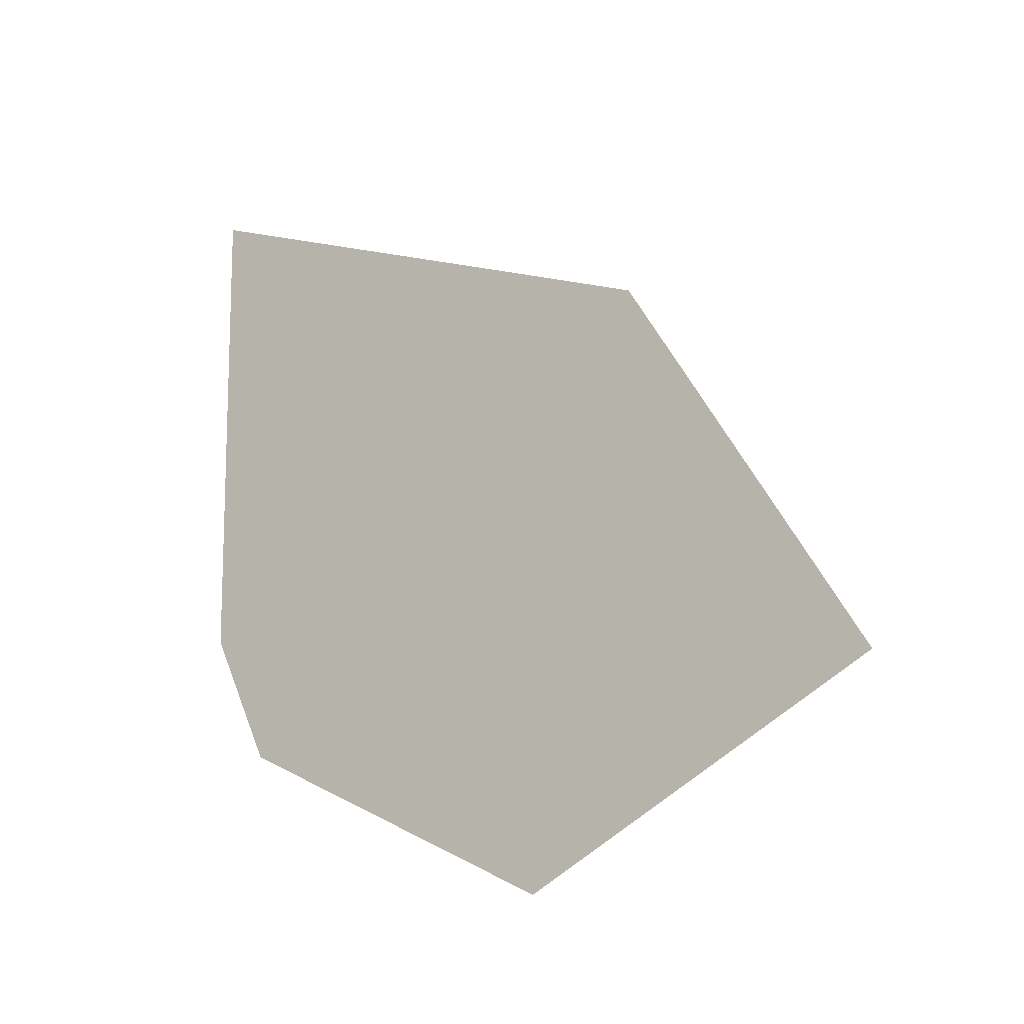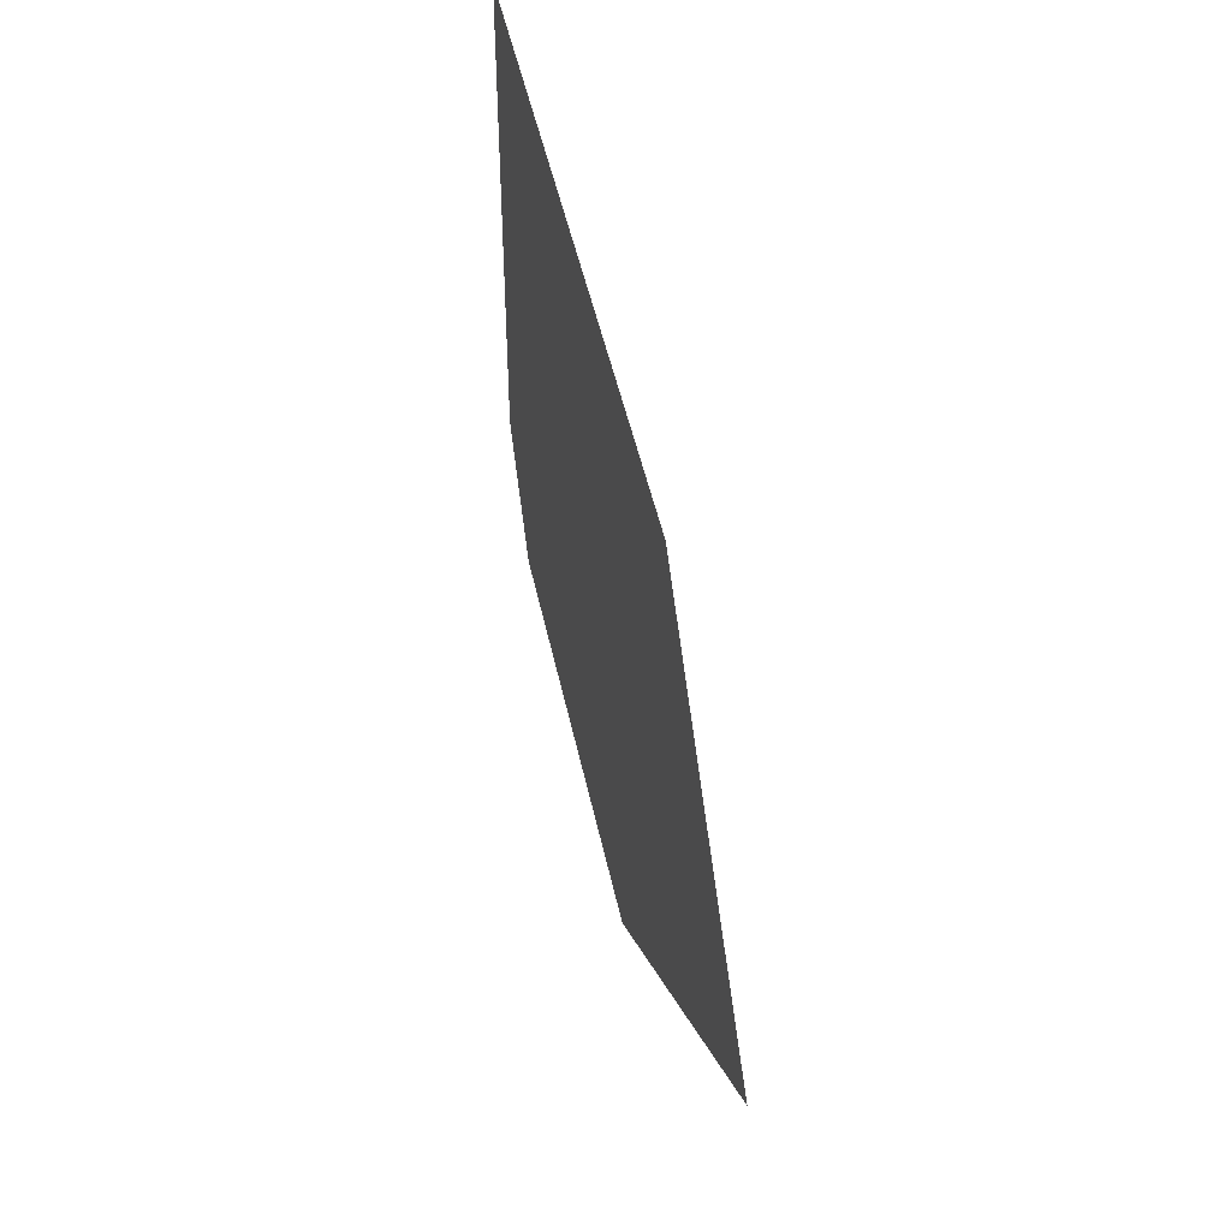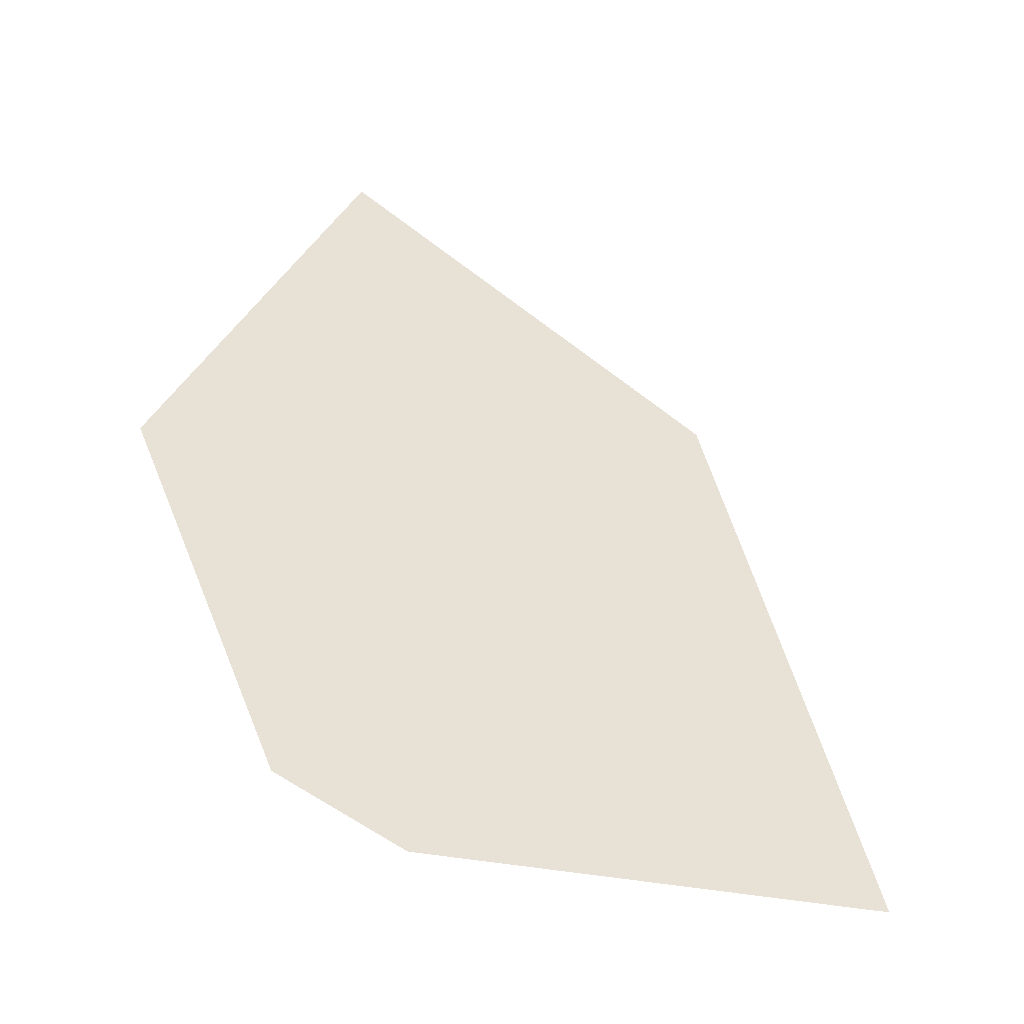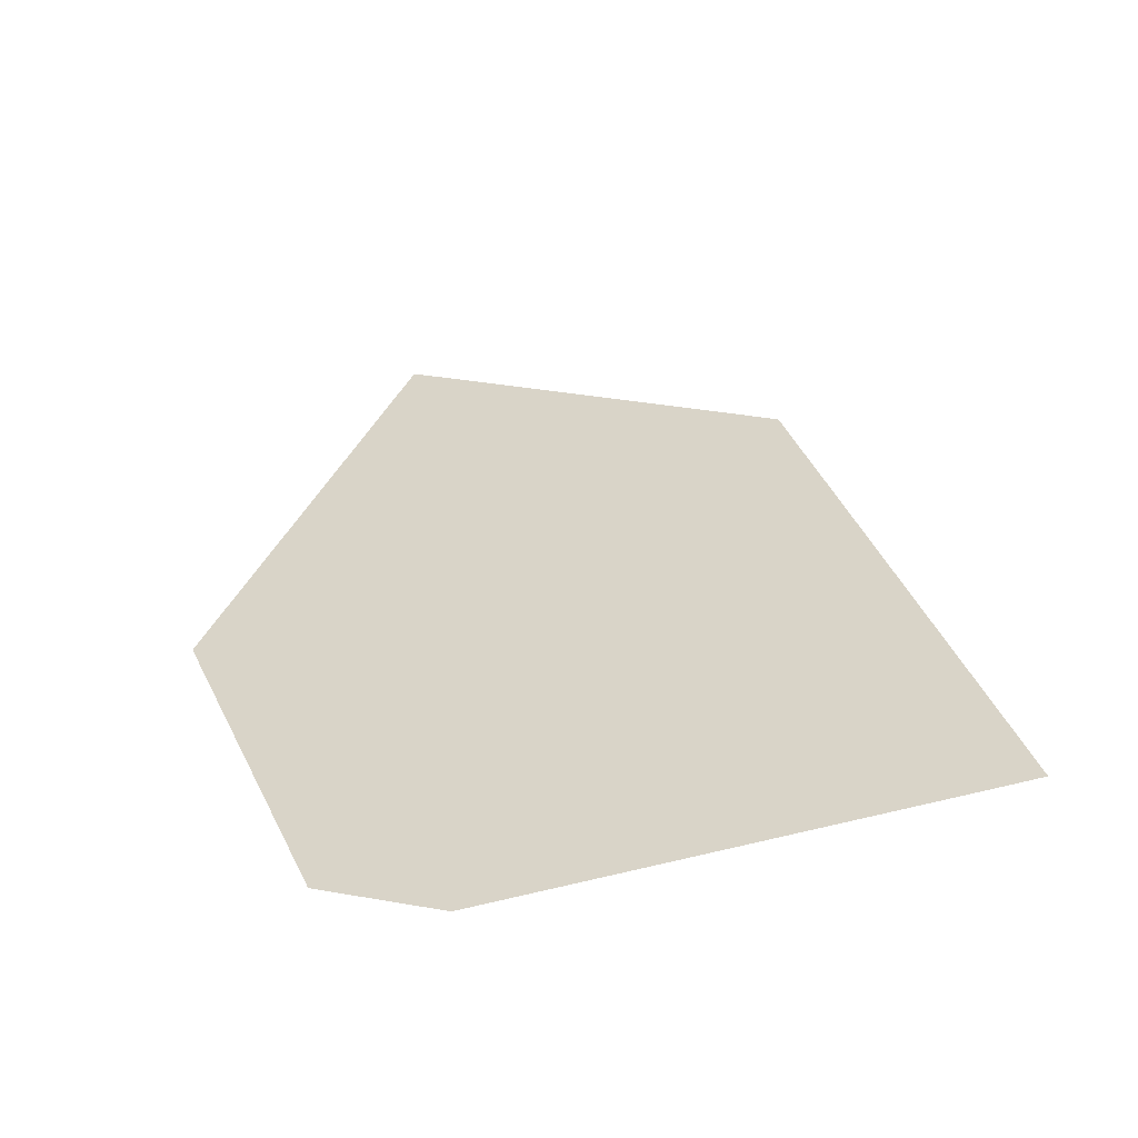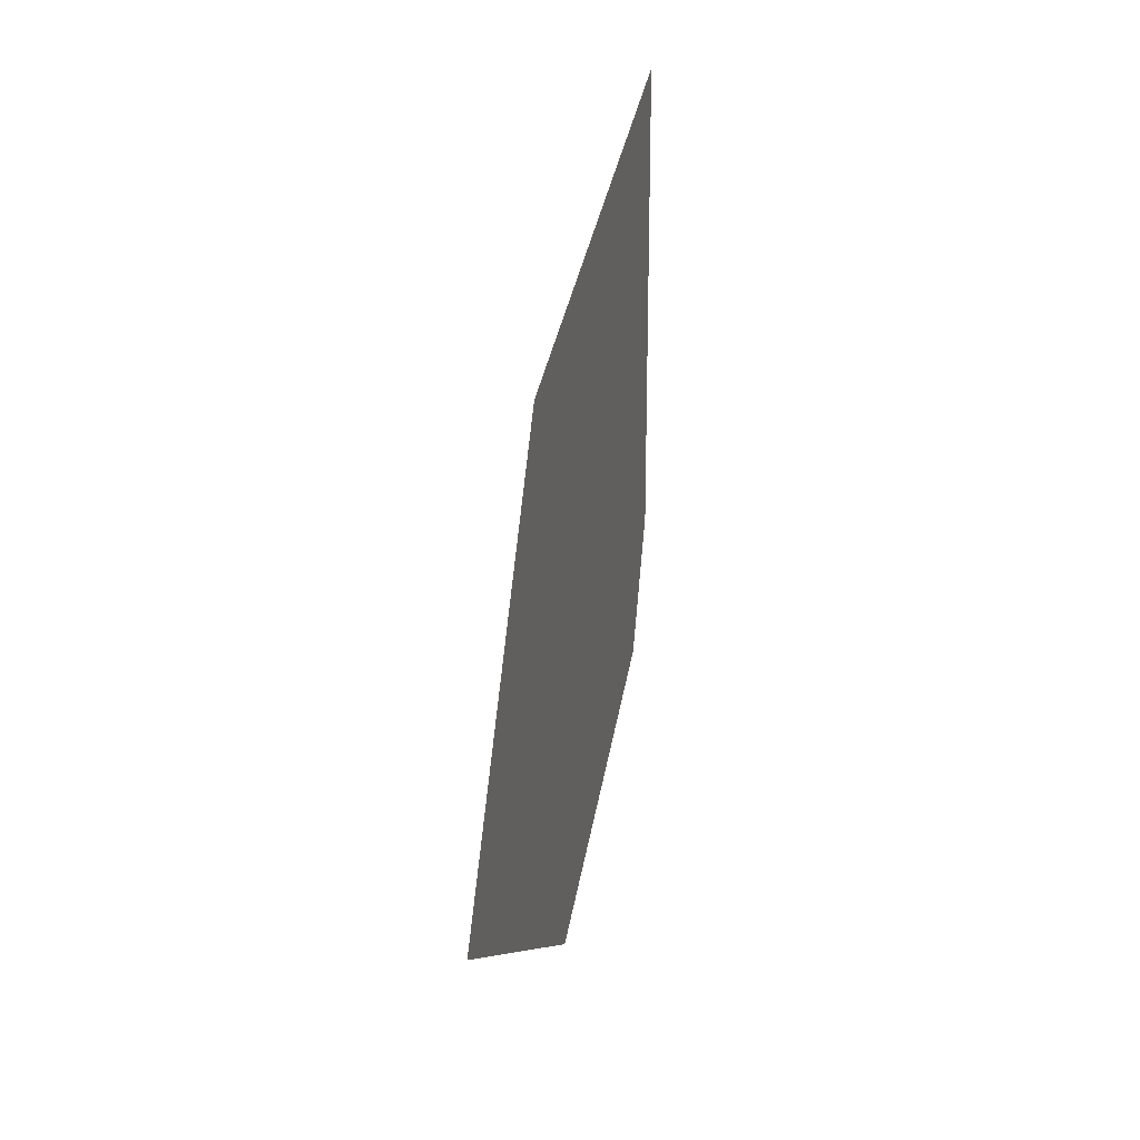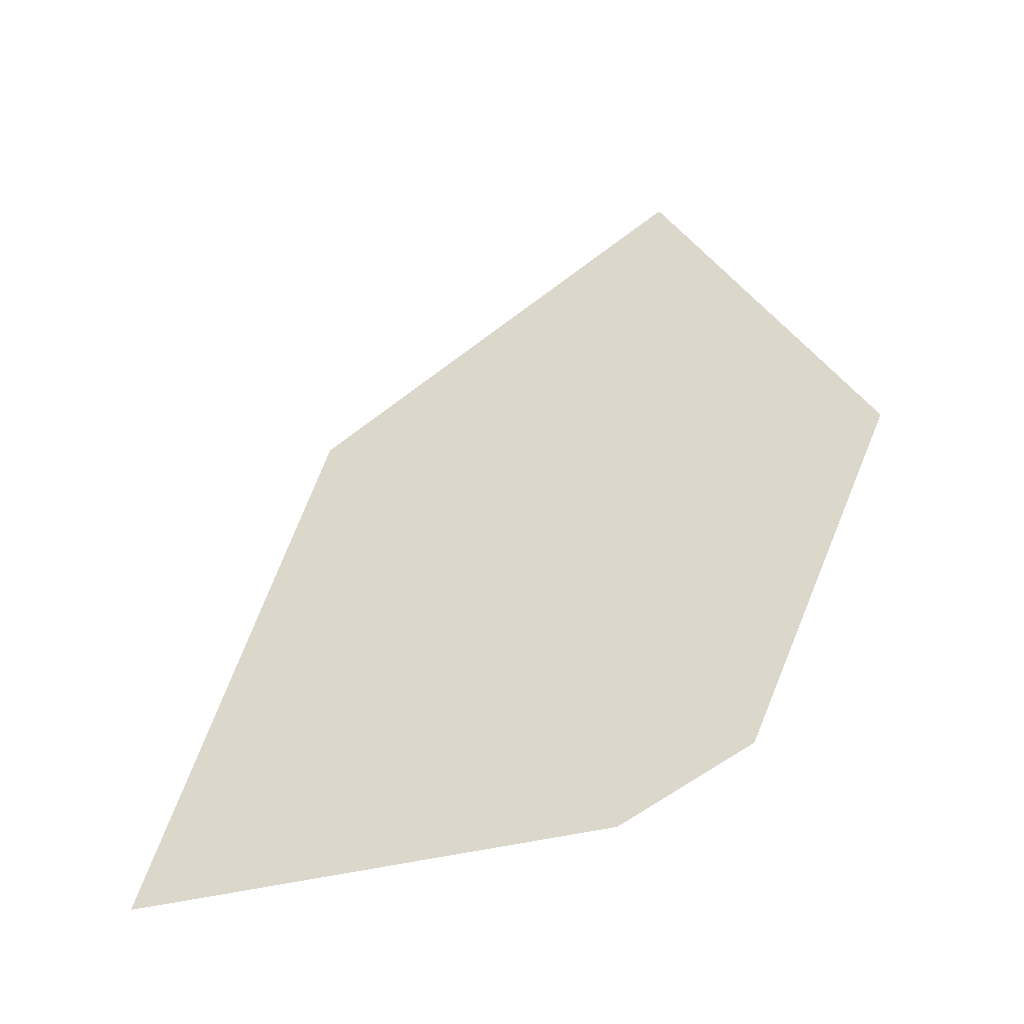
<metadata>
{"format":"obj","ext":"obj","renderer":"f3d","projection":"perspective","resolution":1024,"background":"white","views":[{"elev":-12.8,"azim":-56.4,"up":"+Y"},{"elev":44.3,"azim":-15.5,"up":"+Y"},{"elev":-32.8,"azim":72.6,"up":"+Z"},{"elev":-49.7,"azim":108.7,"up":"+Z"},{"elev":23.0,"azim":12.1,"up":"+Y"},{"elev":-38.8,"azim":-71.3,"up":"+Z"}]}
</metadata>
<code>
g Cube_cell_128
v 0 -0.1525 0.3096
v 0 -0.285 0.07904
v 0 -0.1794 -0.1611
v 0 -0.1711 -0.1651
v 0 -0.08958 -0.204
v 0 -0.1411 0.3293
v 0 0.05582 0.2026
v 0 0.2107 -0.2046
v 0 0.1234 0.1589
v 0 0.1545 0.06441
v 0 0.2428 -0.2045
v 0 0.2315 -0.2046
g Cube_cell_128_0
f 3 2 1
f 1 4 3
f 1 5 4
f 1 6 5
f 6 7 5
f 7 8 5
f 7 9 8
f 9 10 8
f 10 11 8
f 11 12 8

</code>
